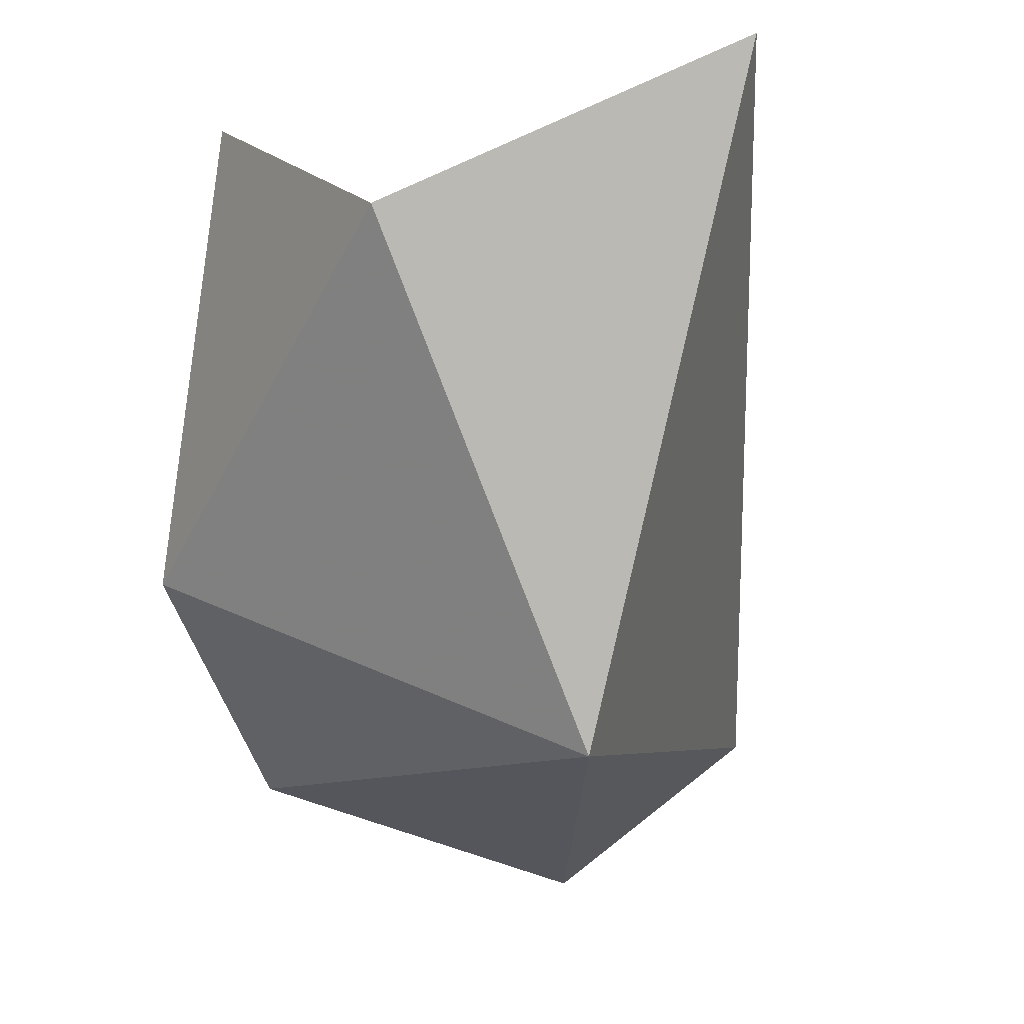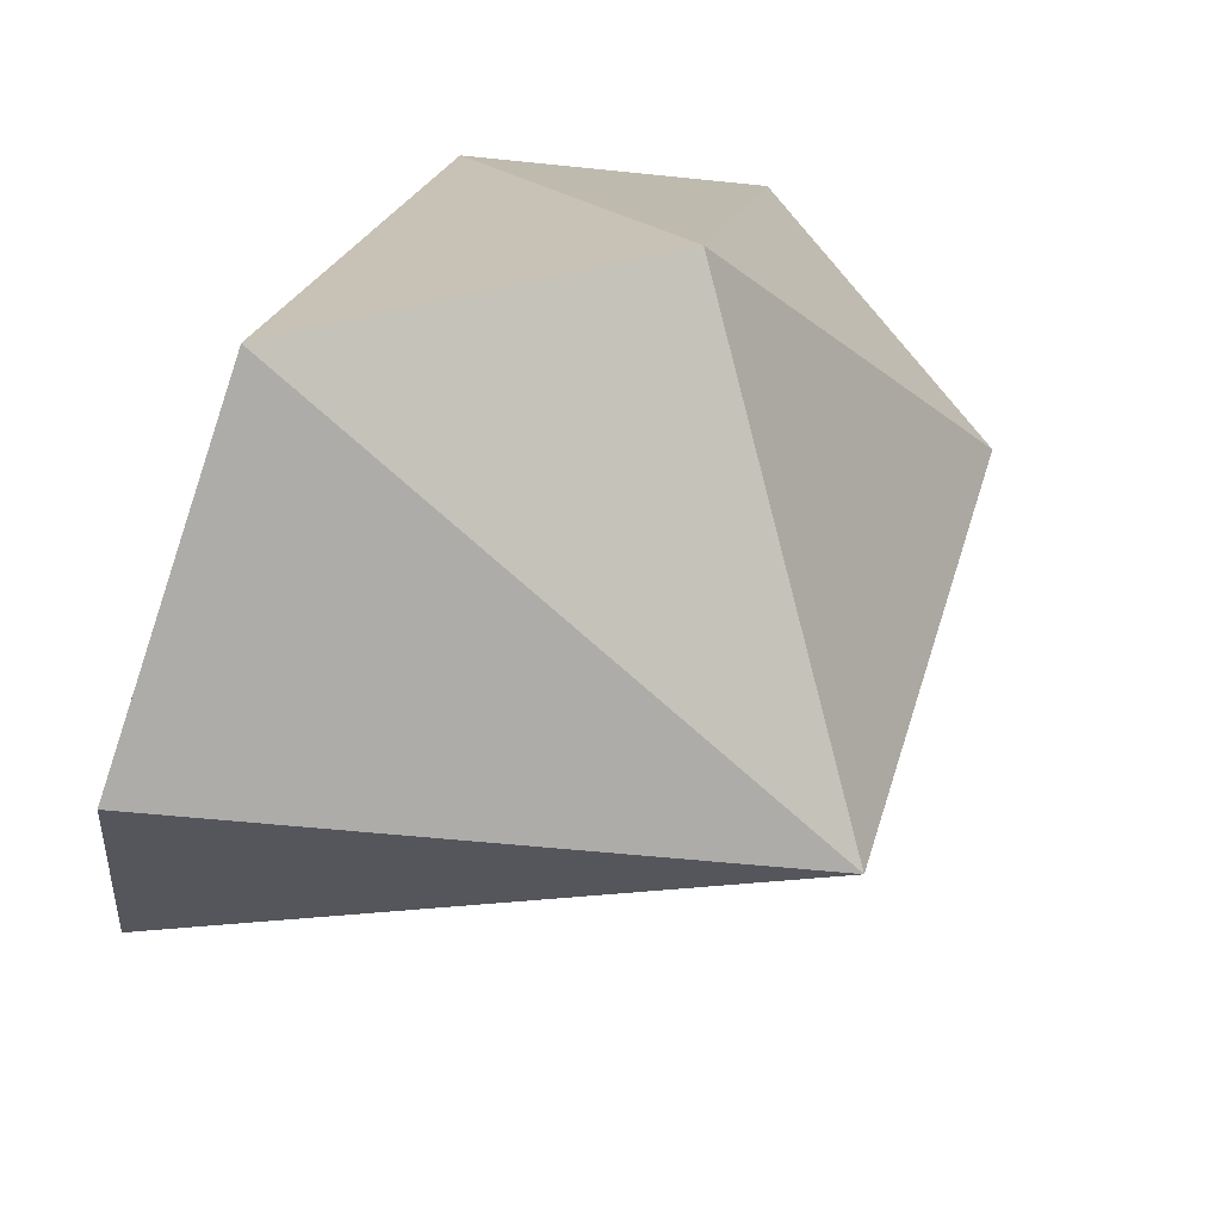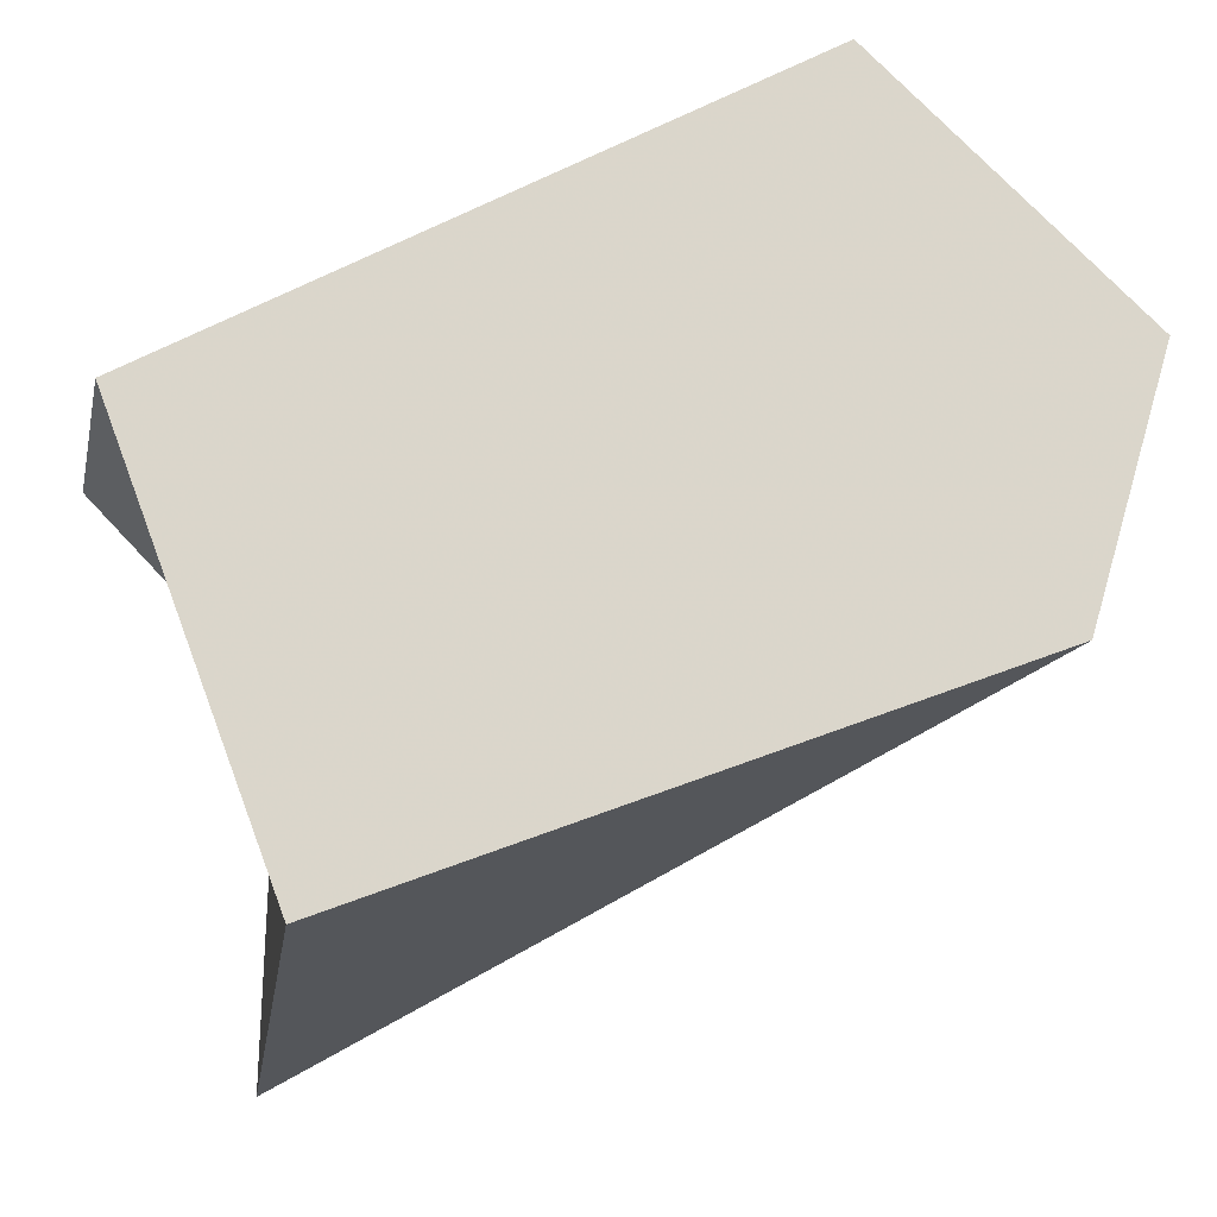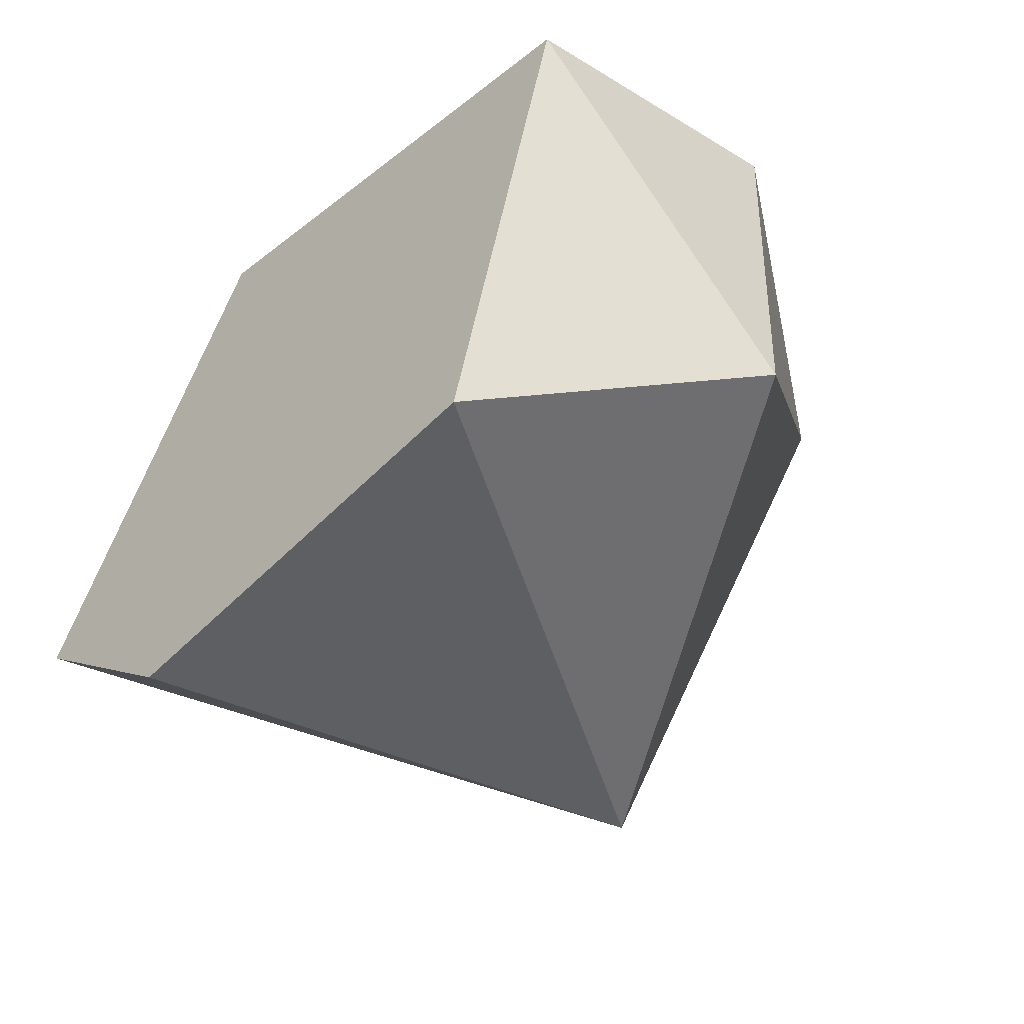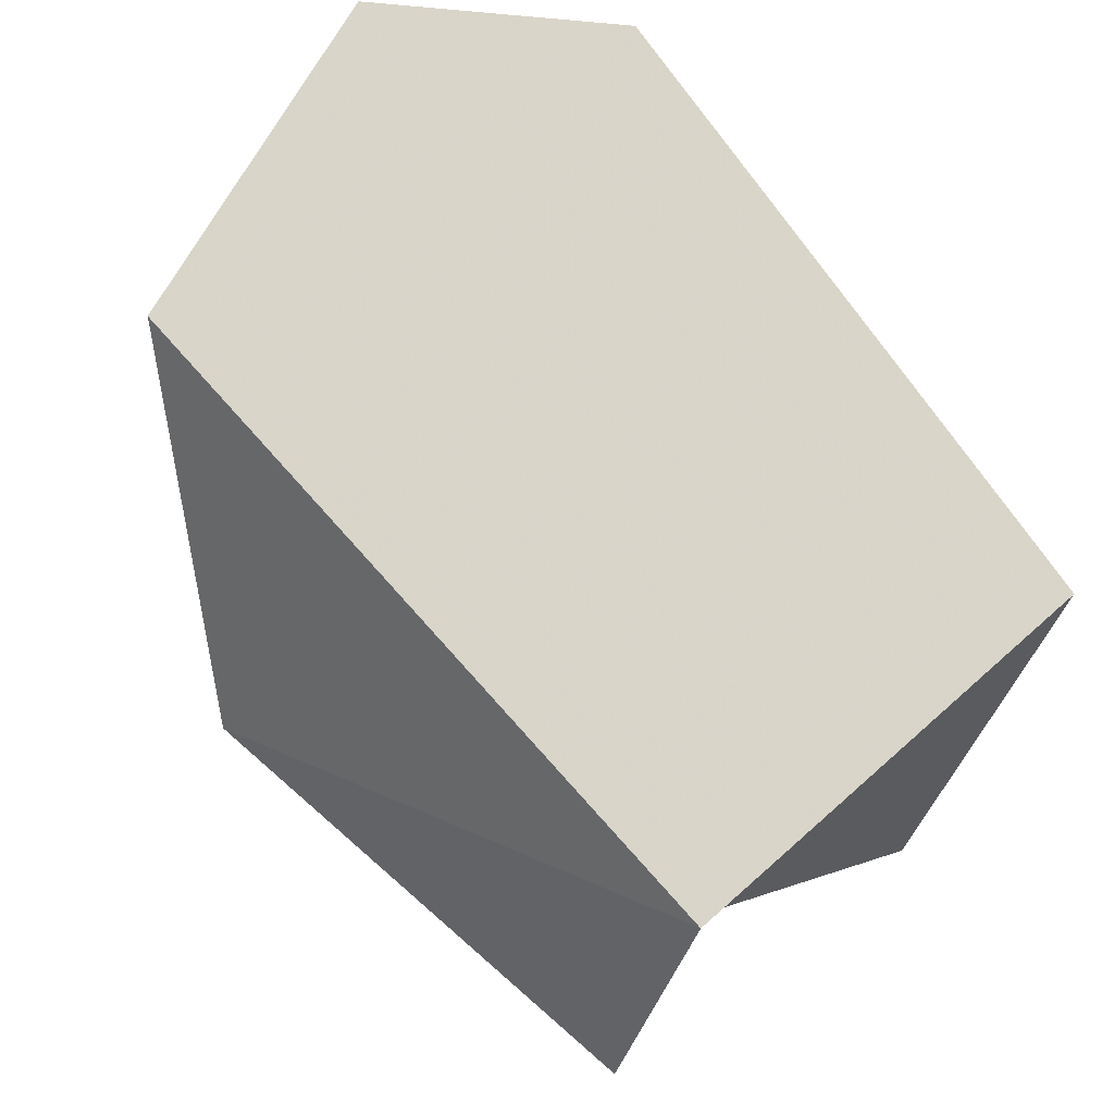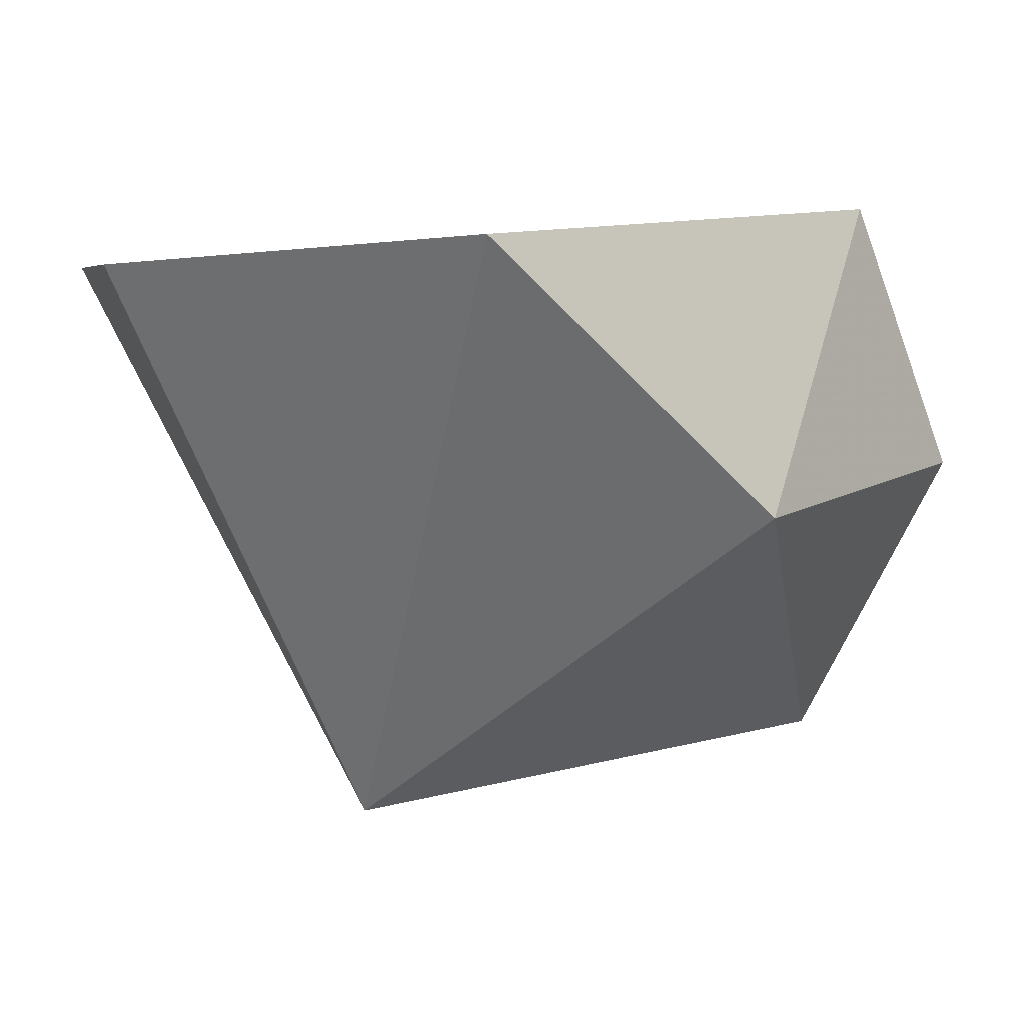
<metadata>
{"format":"obj","ext":"obj","renderer":"f3d","projection":"perspective","resolution":1024,"background":"white","views":[{"elev":-4.6,"azim":164.2,"up":"+Y"},{"elev":-65.3,"azim":61.3,"up":"+Y"},{"elev":54.5,"azim":-113.5,"up":"+Z"},{"elev":-43.8,"azim":30.0,"up":"+Y"},{"elev":73.2,"azim":135.1,"up":"+Z"},{"elev":23.4,"azim":34.6,"up":"+Z"}]}
</metadata>
<code>
v 302.6 277.1 130.1
v 305.5 274.5 131.4
v 303.8 287.1 128.3
v 306.2 287.5 119.5
v 311.5 285.1 121.3
v 308 277.1 122.1
v 311.2 286.8 130.2
v 313 287.1 125.9
v 310.9 276.3 132.3
v 313.6 279.8 127.6
g foo
f 6 4 5
f 6 1 4
f 5 4 3
f 10 9 6
f 6 5 10
f 5 8 10
f 4 1 3
f 6 2 1
f 7 5 3
f 6 9 2
f 8 5 7
f 10 7 9
f 10 8 7
f 9 1 2
f 3 1 9
f 3 9 7
g

</code>
